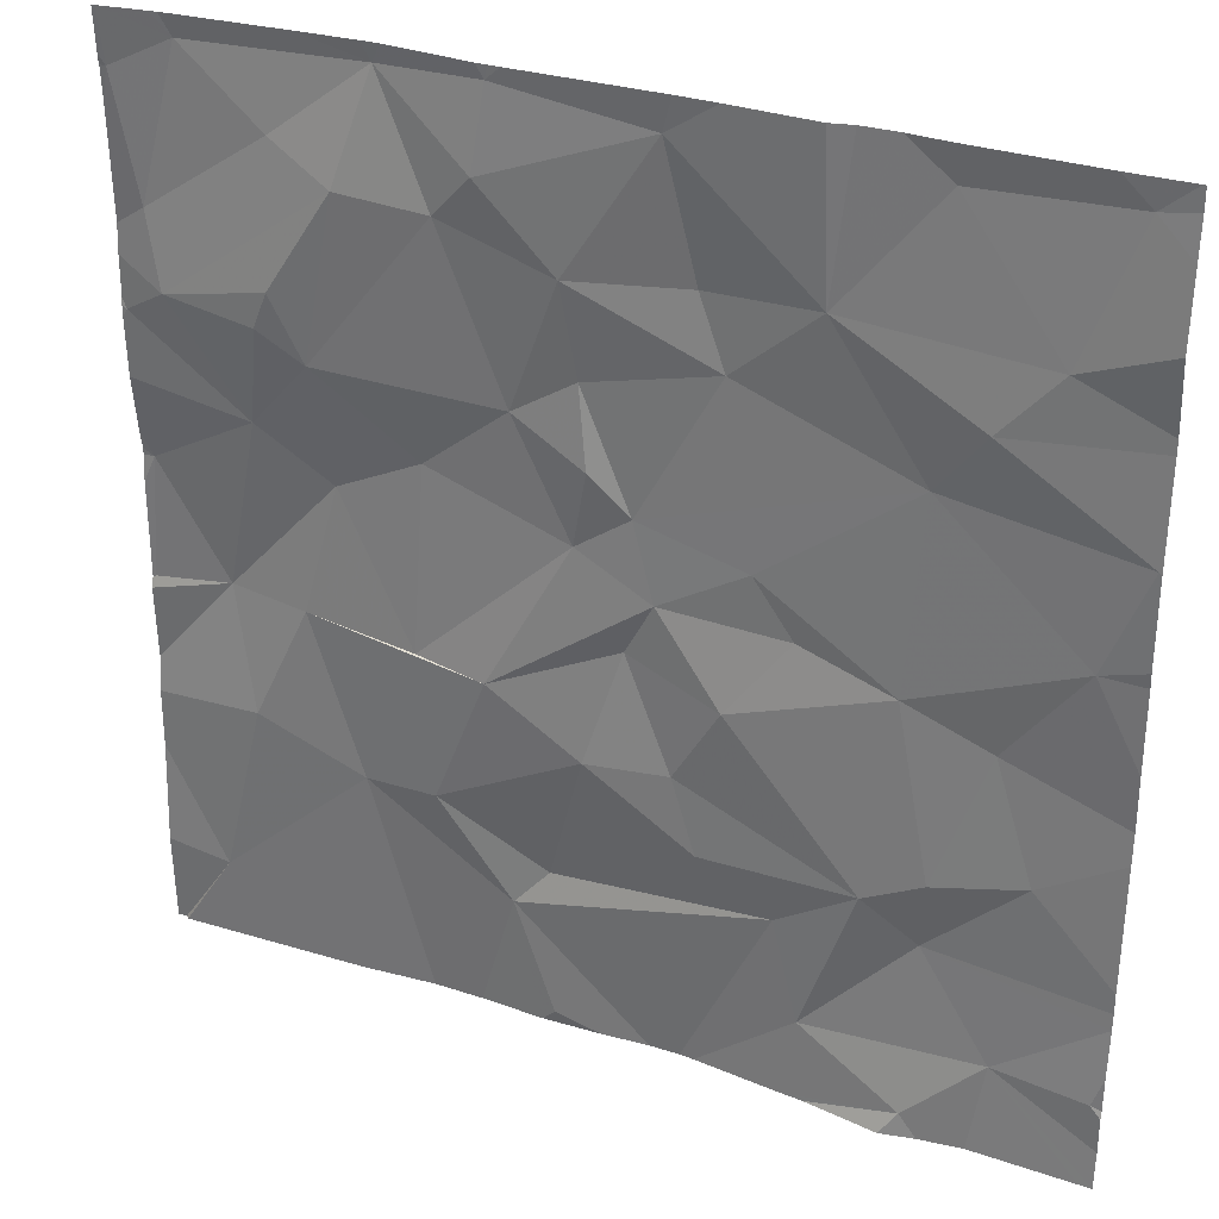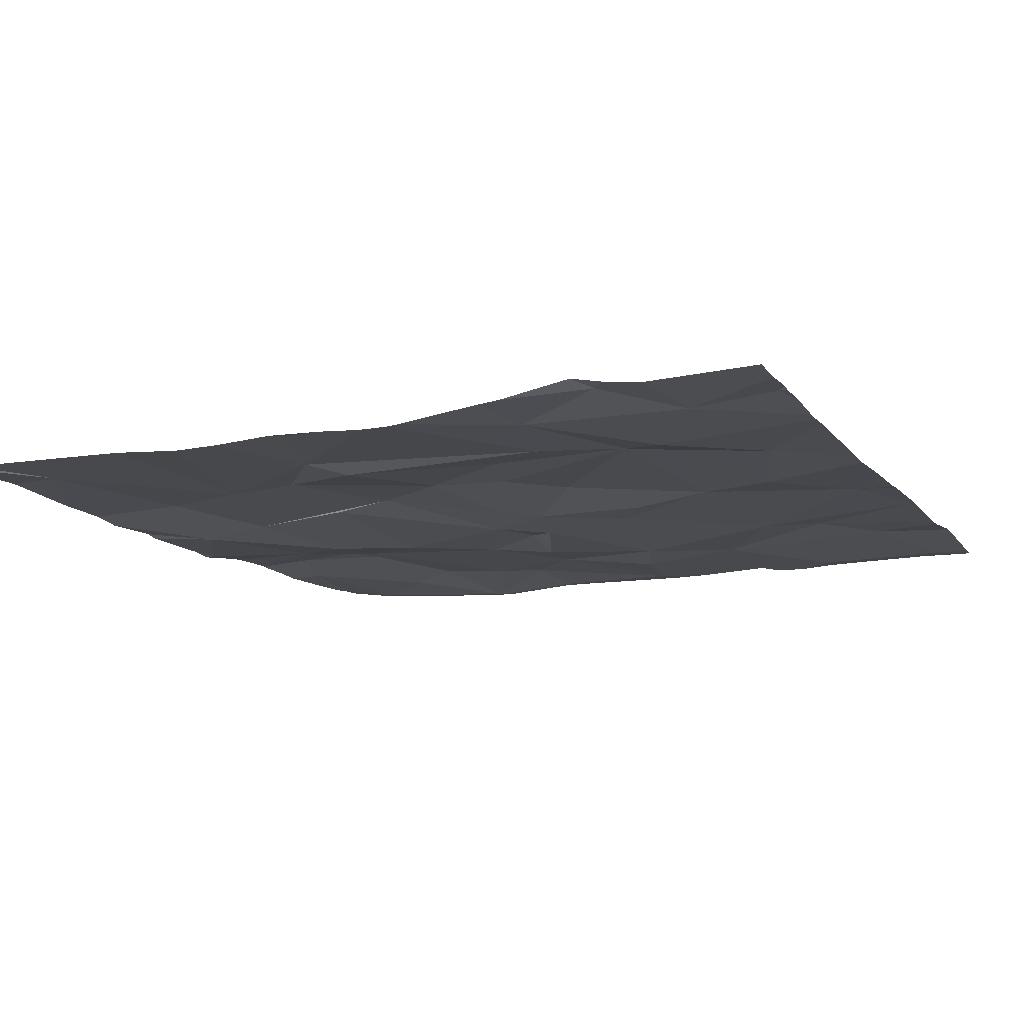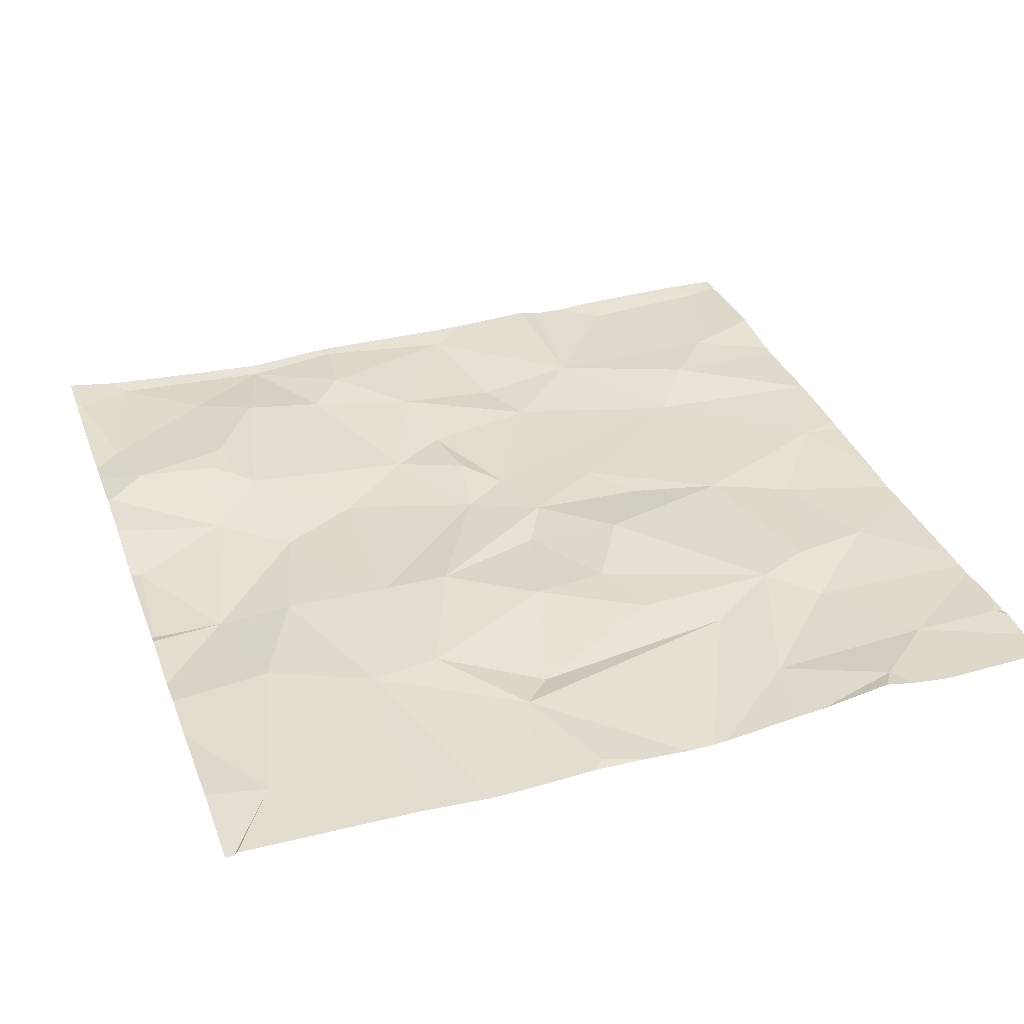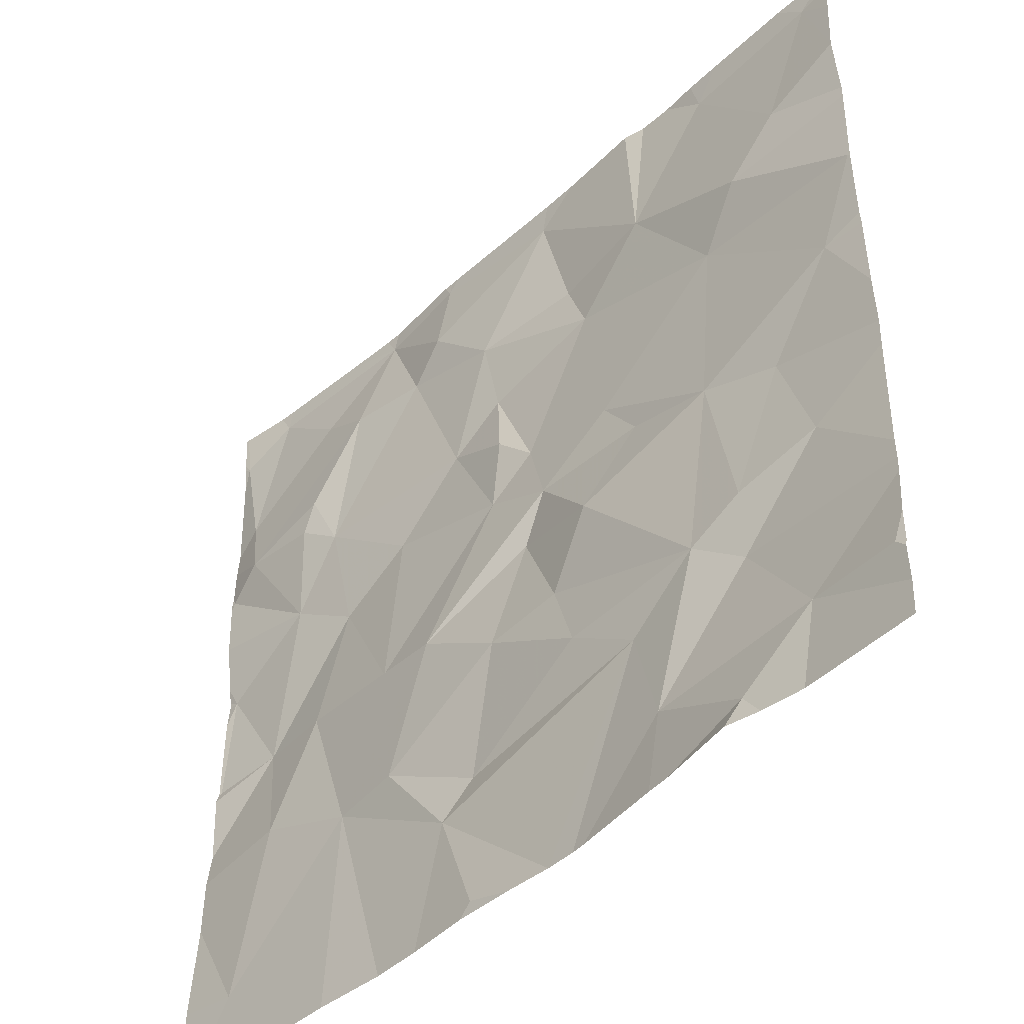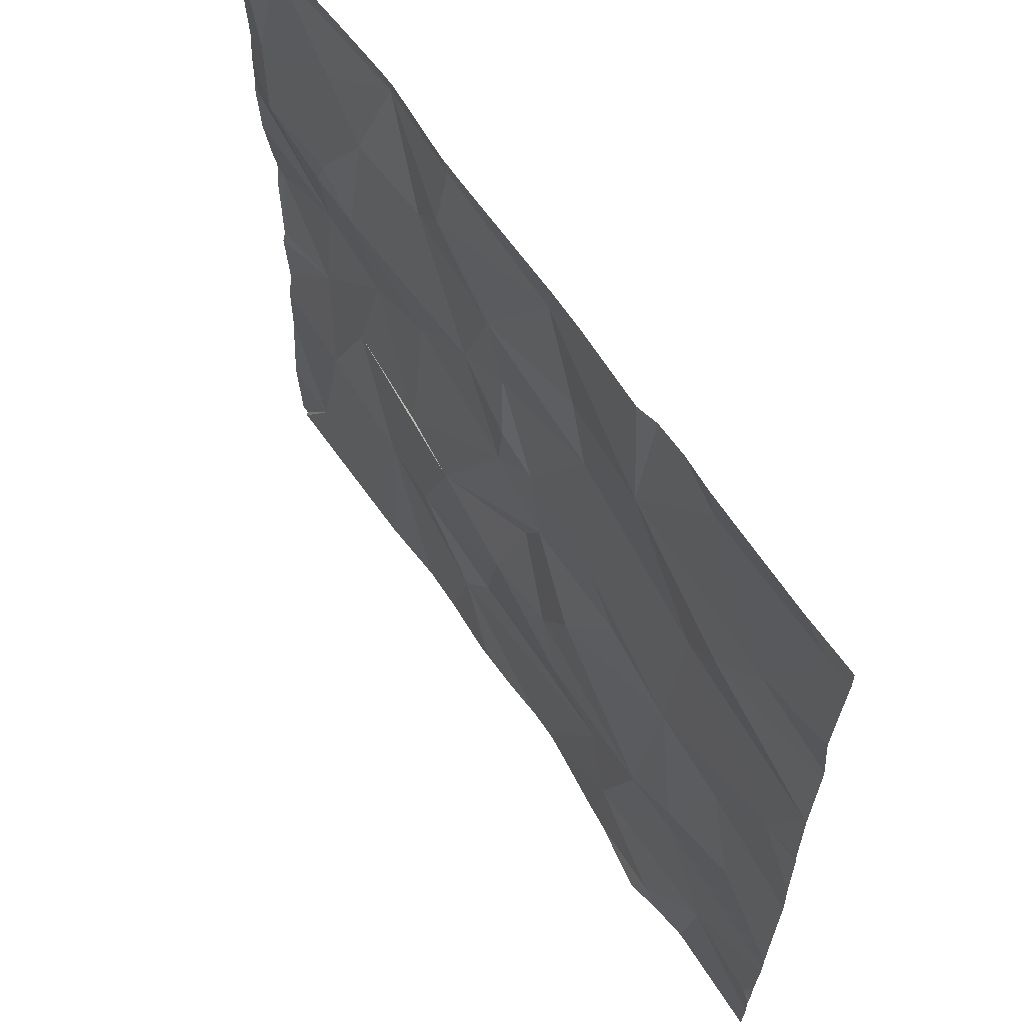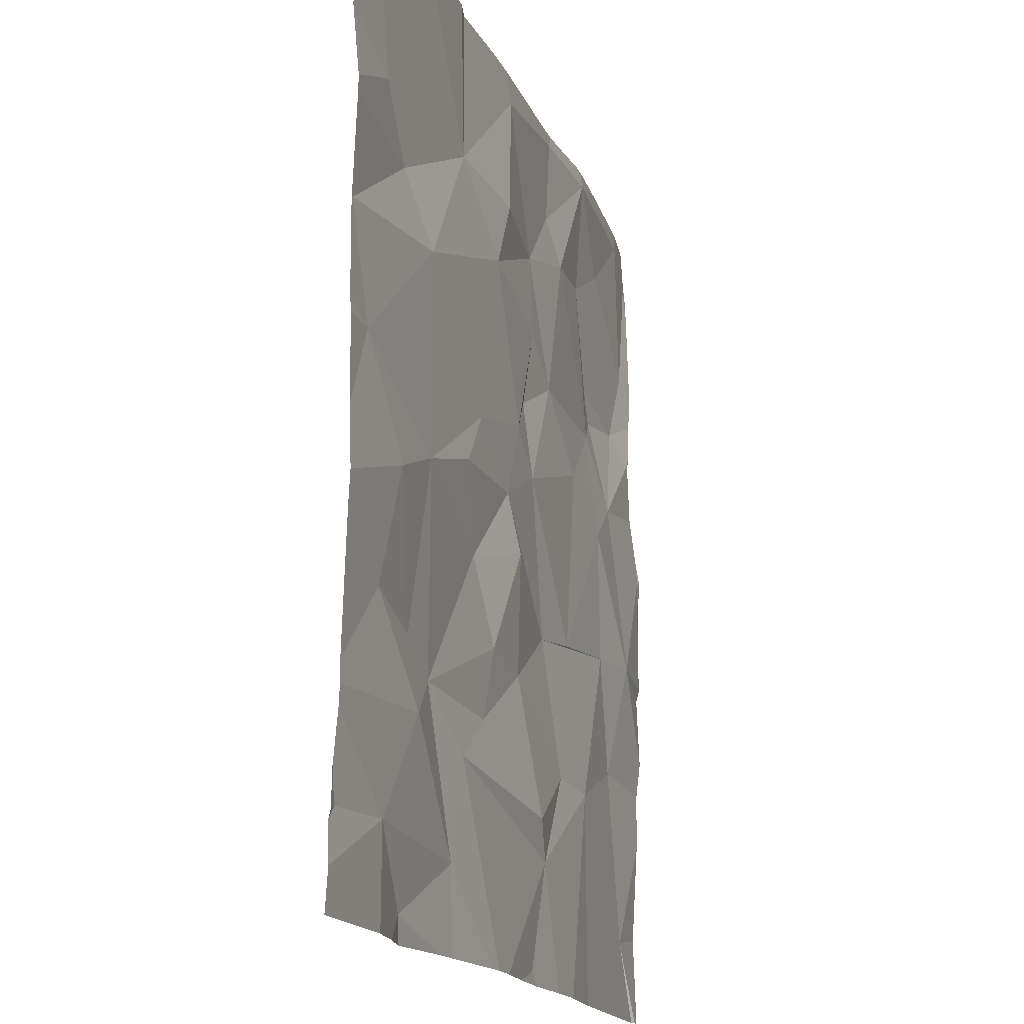
<metadata>
{"format":"obj","ext":"obj","renderer":"f3d","projection":"perspective","resolution":1024,"background":"white","views":[{"elev":31.0,"azim":24.5,"up":"+Y"},{"elev":-12.1,"azim":24.1,"up":"+Z"},{"elev":35.4,"azim":-19.2,"up":"+Z"},{"elev":-45.8,"azim":46.1,"up":"+Y"},{"elev":62.7,"azim":56.0,"up":"+Y"},{"elev":-16.9,"azim":107.2,"up":"+Y"}]}
</metadata>
<code>
v -112.5 235.7 483.2
v -110.6 235.1 483.2
v -112.4 235.7 483.2
v -112.4 235.1 483.2
v -110.6 235.4 483.2
v -110.6 234.6 483.2
v -110.6 234.4 483.2
v -110.6 234.5 483.2
v -110.6 234.5 483.2
v -112.5 236.1 483.2
v -112.4 234.5 483.2
v -110.6 235.6 483.2
v -112.2 236.2 483.2
v -112.5 235.9 483.2
v -112.5 235.1 483.2
v -110.6 234.7 483.2
v -112.4 236.2 483.2
v -110.6 235 483.2
v -110.6 234.8 483.2
v -110.6 235.2 483.2
v -112.5 235.4 483.2
v -112.3 235.5 483.2
v -112.2 235.6 483.2
v -112.3 235.7 483.2
v -112.2 235.8 483.2
v -112 236.2 483.2
v -112.1 236 483.2
v -112 236.2 483.2
v -112.2 236.1 483.2
v -112.1 235.4 483.2
v -112.2 235.1 483.2
v -112.3 234.9 483.2
v -112.1 234.8 483.2
v -112 235.5 483.2
v -111.9 234.8 483.2
v -111.6 235 483.2
v -111.7 234.7 483.2
v -111.8 235.6 483.2
v -111.7 235.4 483.2
v -111.9 236 483.2
v -112 235.1 483.2
v -111.8 236.2 483.2
v -111.7 234.4 483.2
v -111.8 236.2 483.2
v -111.8 234.6 483.2
v -111.8 235.1 483.2
v -111.8 236 483.2
v -111.7 235.9 483.2
v -111.3 234.7 483.2
v -111.8 236.2 483.2
v -111.5 236.2 483.2
v -111.3 235.3 483.2
v -111.4 235.1 483.2
v -111.5 235.3 483.2
v -111.4 235.9 483.2
v -111.4 235.8 483.2
v -111.6 235.2 483.2
v -111.2 234.5 483.2
v -111.2 236.2 483.2
v -111.2 235.9 483.2
v -111.7 235.7 483.2
v -111.6 235.5 483.2
v -111.4 234.8 483.2
v -111.1 234.8 483.2
v -111.1 235.2 483.2
v -111.3 235.4 483.2
v -111.6 235.5 483.2
v -111 235.6 483.2
v -111 234.4 483.3
v -111.5 235 483.2
v -111 234.7 483.2
v -111.2 236.2 483.2
v -112.1 236.2 483.2
v -110.8 234.5 483.2
v -111 234.9 483.2
v -110.8 234.9 483.2
v -110.8 235.9 483.2
v -111 236.2 483.2
v -110.9 235.8 483.2
v -110.7 235.4 483.2
v -110.9 235.2 483.2
v -110.6 235.6 483.2
v -110.6 234.3 483.2
v -110.7 236.2 483.2
v -112 234.3 483.2
v -110.7 234.5 483.2
v -112.1 234.3 483.2
v -111.6 234.3 483.2
v -112.5 234.3 483.2
v -111.2 234.3 483.2
v -111.5 234.3 483.2
v -111.9 234.3 483.2
v -112.2 234.3 483.2
v -111.7 234.3 483.2
v -112.5 235.8 483.2
v -112.5 235.7 483.2
v -112.5 234.9 483.2
v -112.5 235.1 483.2
v -112.5 236.1 483.2
v -112.5 236.1 483.2
v -112.4 236.2 483.2
v -110.6 236.2 483.2
v -112.5 236.2 483.2
v -112.5 235.8 483.2
v -112.5 235.1 483.2
v -112.5 235.7 483.2
v -112.5 235.7 483.2
v -112.5 235.4 483.2
v -112.5 235.4 483.2
v -112.5 236.1 483.2
v -112.5 235.7 483.2
v -112.5 235.3 483.2
v -112.5 234.7 483.2
v -112.5 234.5 483.2
v -112.5 235.4 483.2
v -112.5 235.5 483.2
v -112.5 234.9 483.2
v -111.8 236.2 483.2
v -110.6 235.8 483.2
v -110.6 235.8 483.2
v -110.6 236.2 483.2
v -110.6 234.7 483.2
v -110.6 236 483.2
v -110.6 235.4 483.2
v -110.6 235.6 483.2
v -110.6 236.1 483.2
v -111.4 234.3 483.2
v -111.2 234.3 483.2
v -111.5 234.3 483.2
v -111 234.3 483.3
v -111 234.3 483.3
v -110.9 234.3 483.2
v -112.5 234.3 483.2
v -110.7 234.3 483.2
v -112.5 234.3 483.2
v -111.4 236.2 483.2
v -111.5 236.2 483.2
v -111.1 236.2 483.2
v -111 236.2 483.2
v -111 236.2 483.2
v -110.8 236.2 483.2
v -110.6 236.2 483.2
v -112.5 236.2 483.2
v -112.5 236.2 483.2
v -112.4 236.2 483.2
v -112.4 236.2 483.2
v -110.7 236.2 483.2
f 1 3 95
f 132 74 131
f 125 82 12
f 139 78 140
f 124 80 20
f 14 10 99
f 98 15 105
f 131 69 130
f 123 77 119
f 122 71 16
f 121 84 126
f 130 69 128
f 105 21 112
f 120 79 82
f 129 49 91
f 138 78 139
f 22 1 106
f 119 77 79
f 24 23 25
f 95 14 104
f 24 3 22
f 27 3 25
f 17 10 14
f 25 3 24
f 29 14 27
f 31 30 4
f 23 24 22
f 22 30 23
f 27 14 3
f 23 27 25
f 29 26 17
f 17 26 13
f 108 22 116
f 29 17 14
f 22 21 4
f 113 32 117
f 32 4 97
f 33 32 11
f 3 1 22
f 31 4 32
f 4 21 15
f 31 32 33
f 30 22 4
f 30 34 23
f 26 29 27
f 36 35 37
f 38 34 39
f 40 27 23
f 30 31 41
f 137 51 136
f 94 45 92
f 33 11 93
f 33 35 46
f 41 31 46
f 45 33 85
f 48 47 40
f 38 48 40
f 36 46 35
f 45 37 35
f 33 45 35
f 31 33 46
f 37 45 49
f 41 46 39
f 23 38 40
f 40 47 26
f 27 40 26
f 50 47 51
f 47 50 26
f 28 50 44
f 45 43 88
f 30 41 34
f 23 34 38
f 41 39 34
f 53 52 54
f 56 55 48
f 53 54 57
f 136 51 59
f 61 38 62
f 51 55 60
f 64 63 49
f 52 65 66
f 66 67 54
f 60 55 56
f 68 56 67
f 49 63 37
f 61 48 38
f 69 58 90
f 36 70 57
f 62 67 61
f 71 64 58
f 70 63 64
f 46 36 57
f 37 63 36
f 64 65 53
f 68 67 66
f 48 61 56
f 49 58 64
f 70 53 57
f 39 46 54
f 127 49 129
f 54 67 39
f 53 65 52
f 46 57 54
f 39 62 38
f 52 66 54
f 67 62 39
f 67 56 61
f 47 48 51
f 42 51 137
f 51 60 59
f 49 45 91
f 36 63 70
f 48 55 51
f 66 65 68
f 53 70 64
f 72 60 78
f 74 58 69
f 71 58 74
f 76 75 71
f 71 75 64
f 60 77 78
f 68 79 60
f 72 78 138
f 60 56 68
f 65 80 68
f 64 75 65
f 65 75 81
f 82 80 5
f 60 79 77
f 16 86 6
f 74 69 131
f 76 81 75
f 65 81 80
f 68 82 79
f 20 81 2
f 128 69 90
f 119 79 120
f 127 58 49
f 19 71 122
f 59 60 72
f 84 78 77
f 90 58 127
f 44 50 118
f 91 45 88
f 68 80 82
f 81 76 18
f 71 74 16
f 84 77 123
f 92 45 85
f 86 74 7
f 140 84 141
f 120 82 125
f 42 50 51
f 95 3 14
f 96 1 95
f 9 86 8
f 97 4 98
f 8 86 7
f 94 43 45
f 98 4 15
f 99 10 100
f 83 74 134
f 100 10 110
f 118 50 42
f 2 81 18
f 133 114 135
f 103 10 143
f 88 43 94
f 87 33 93
f 143 17 145
f 104 14 99
f 20 80 81
f 19 76 71
f 105 15 21
f 28 26 50
f 106 1 107
f 18 76 19
f 107 1 111
f 6 86 9
f 108 21 22
f 109 21 108
f 85 33 87
f 110 10 103
f 111 1 96
f 16 74 86
f 84 121 102
f 112 21 115
f 93 11 89
f 113 11 32
f 114 11 113
f 115 21 109
f 83 7 74
f 116 22 106
f 12 82 5
f 5 80 124
f 101 17 13
f 117 32 97
f 73 26 28
f 126 84 123
f 89 11 133
f 133 11 114
f 134 74 132
f 13 26 73
f 140 78 84
f 141 84 147
f 142 84 102
f 143 10 17
f 144 103 143
f 145 17 146
f 146 17 101
f 147 84 142

</code>
